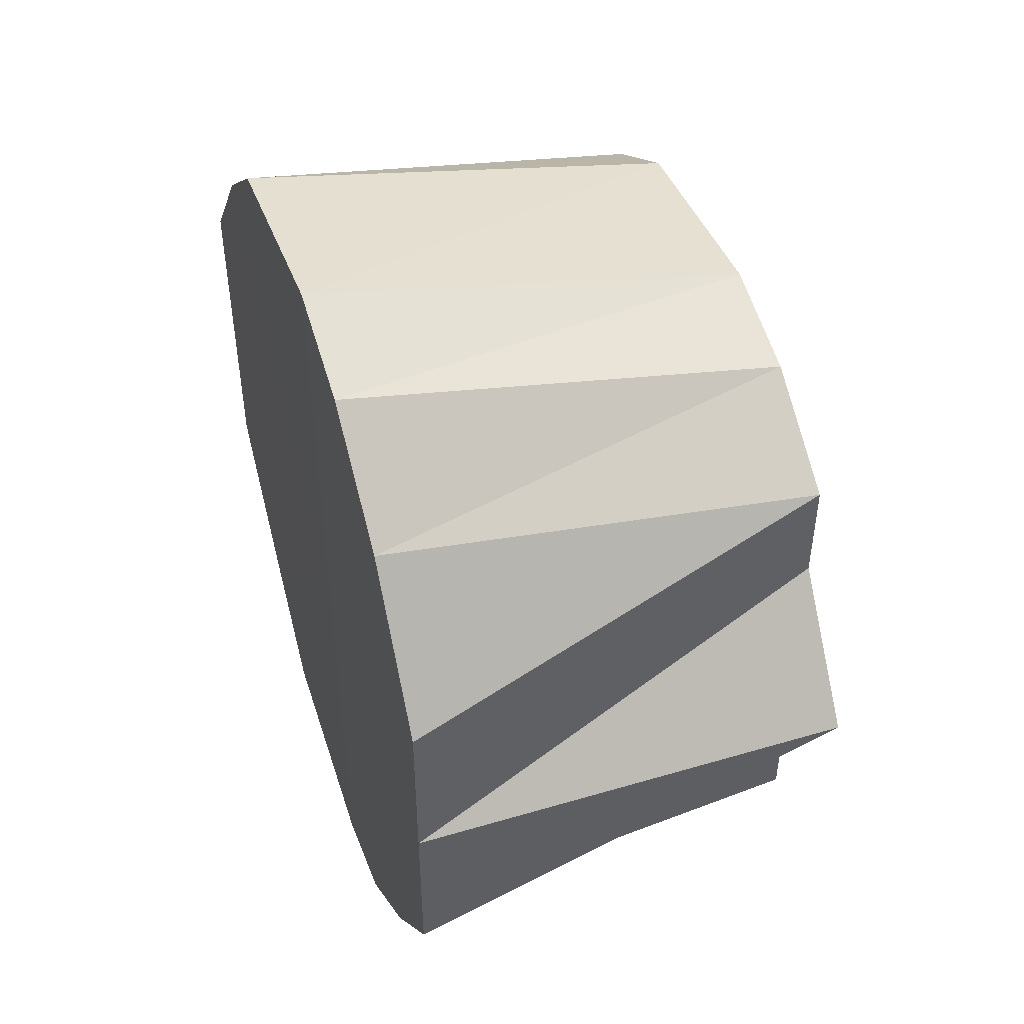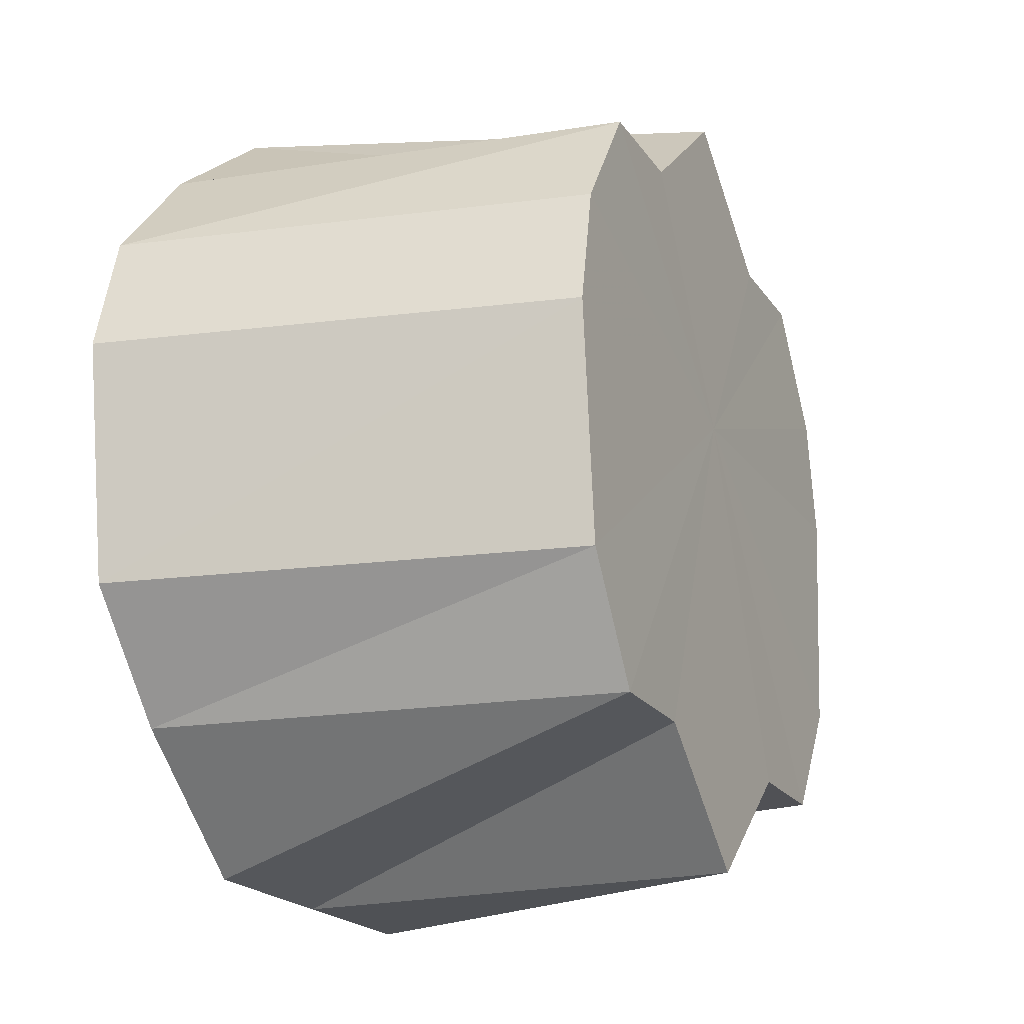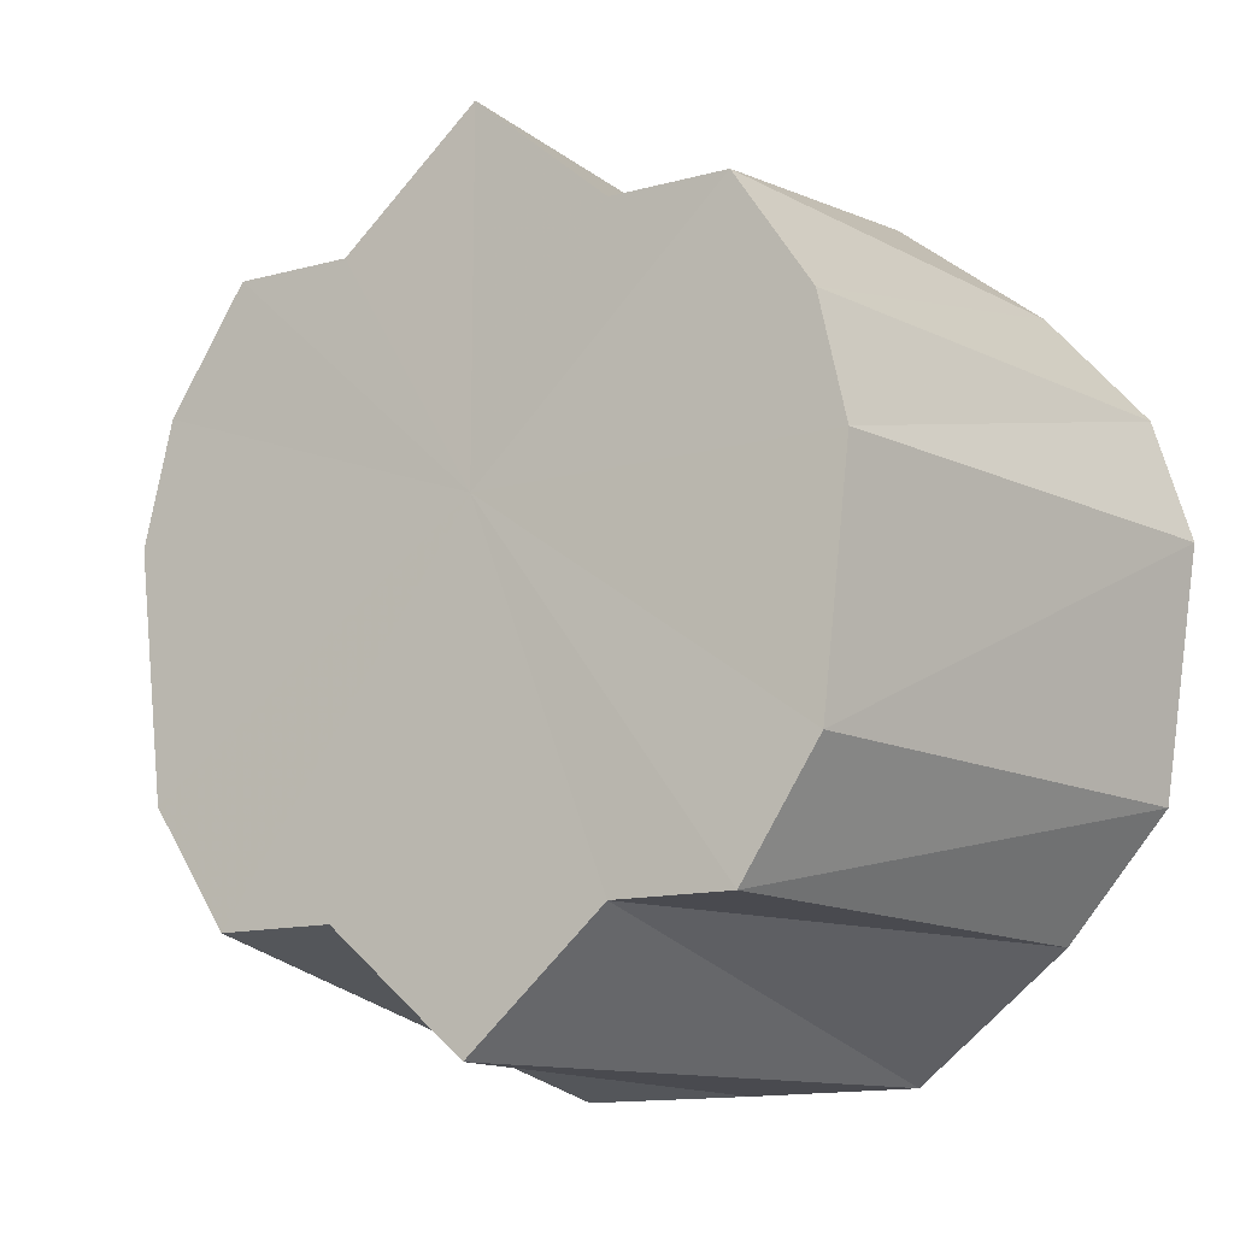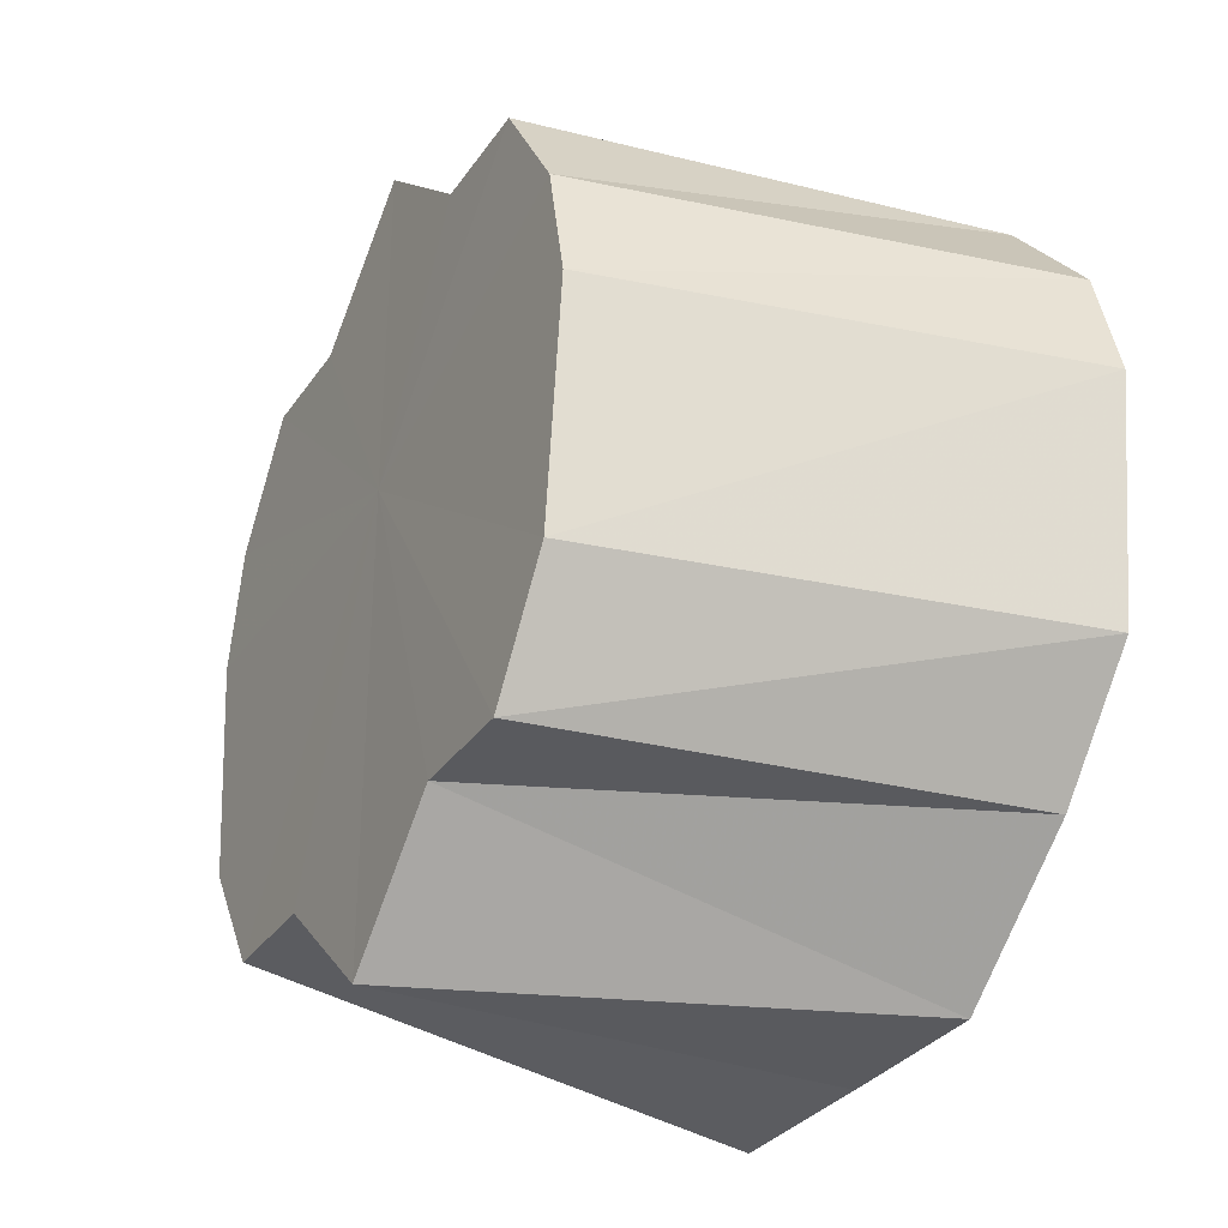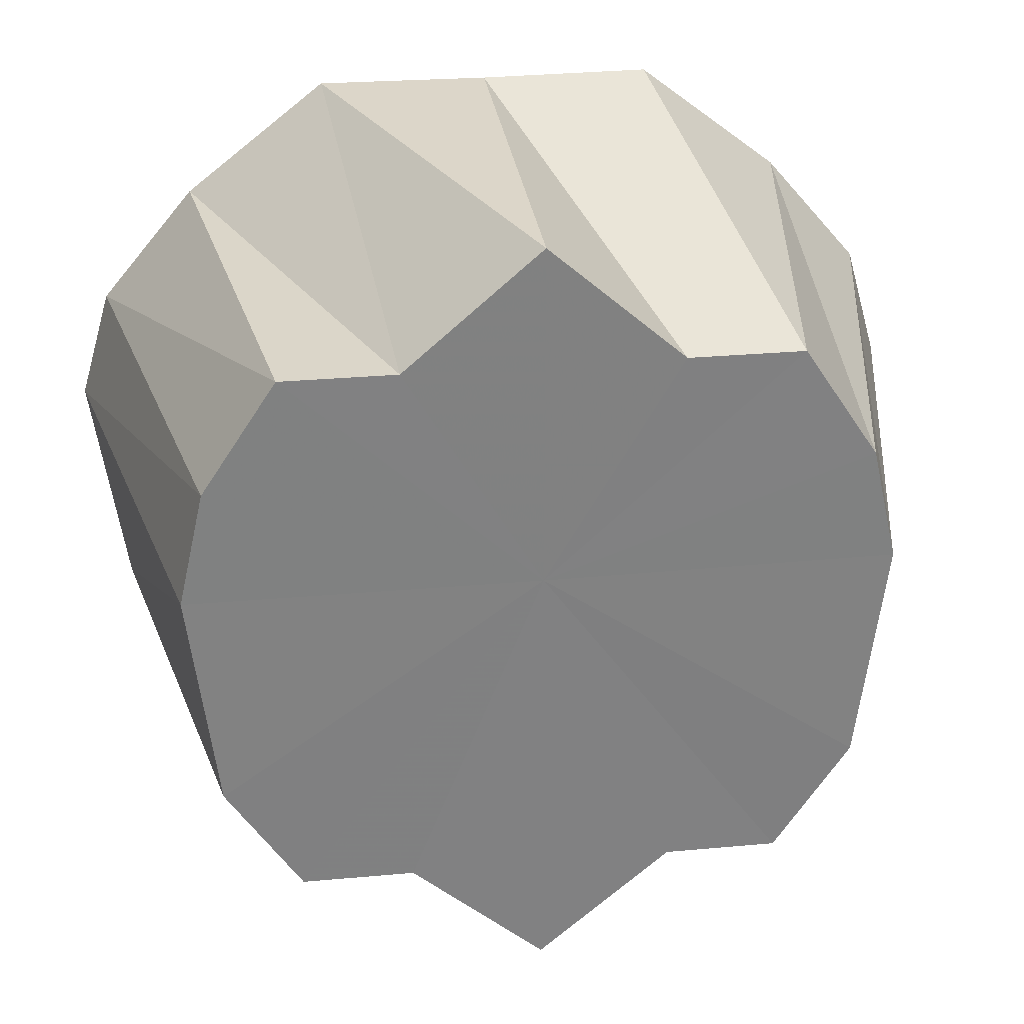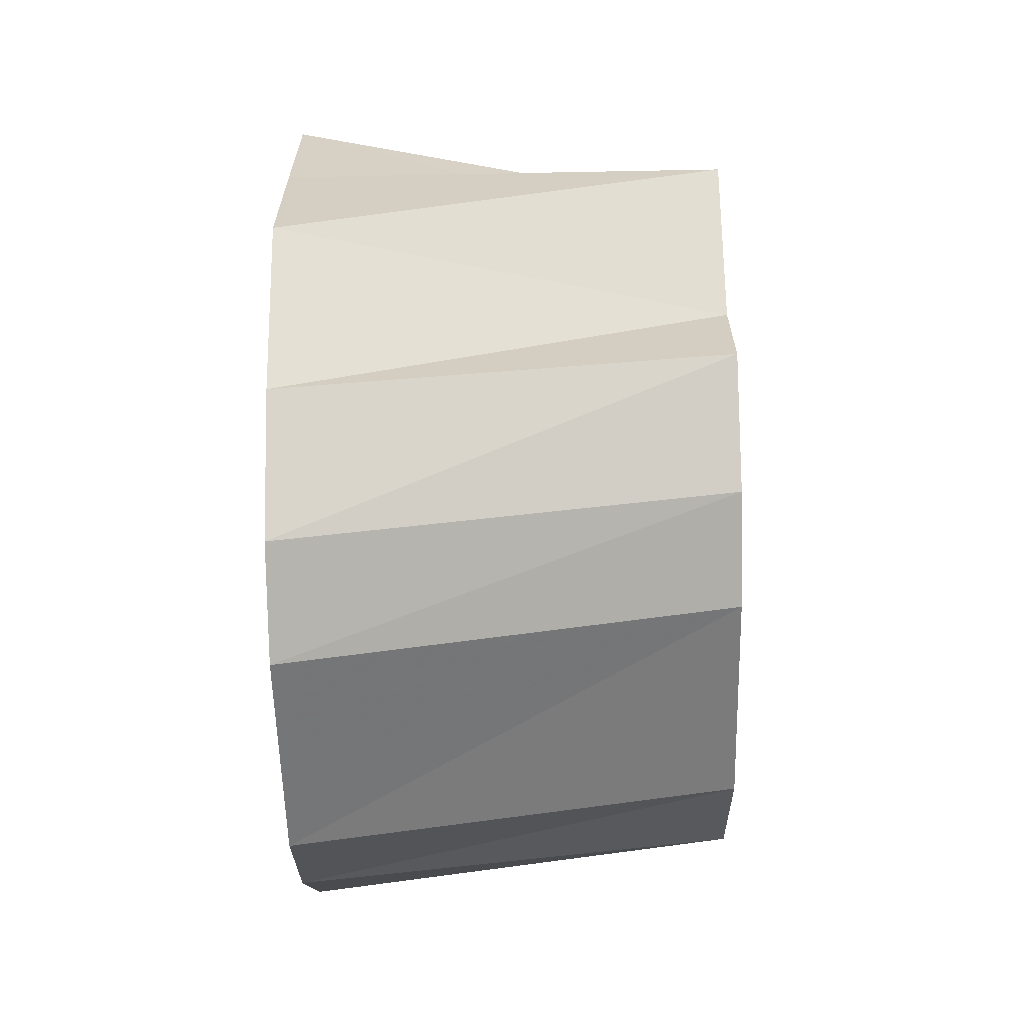
<metadata>
{"format":"obj","ext":"obj","renderer":"f3d","projection":"perspective","resolution":1024,"background":"white","views":[{"elev":47.6,"azim":161.7,"up":"+Z"},{"elev":-20.0,"azim":-155.2,"up":"+Y"},{"elev":-13.6,"azim":-58.4,"up":"+Y"},{"elev":-31.3,"azim":-28.3,"up":"+Y"},{"elev":30.0,"azim":-97.5,"up":"+Y"},{"elev":-64.4,"azim":-178.9,"up":"+Z"}]}
</metadata>
<code>
o 24291
v 2205 1867 14.41
v 2205 1867 14.41
v 2205 1867 14.4
v 2205 1867 14.4
v 2205 1867 14.4
v 2205 1867 14.41
v 2205 1867 14.37
v 2205 1867 14.41
v 2205 1867 14.4
v 2205 1867 14.41
v 2205 1867 14.4
v 2205 1867 14.39
v 2205 1867 14.39
v 2205 1867 14.38
v 2205 1867 14.39
v 2205 1867 14.37
v 2205 1867 14.37
v 2205 1867 14.36
v 2205 1867 14.36
v 2205 1867 14.36
v 2205 1867 14.35
v 2205 1867 14.34
v 2205 1867 14.34
v 2205 1867 14.34
v 2205 1867 14.4
v 2205 1867 14.39
v 2205 1867 14.36
v 2205 1867 14.37
v 2205 1867 14.38
v 2205 1867 14.37
v 2205 1867 14.34
v 2205 1867 14.35
v 2205 1867 14.33
v 2205 1867 14.34
v 2205 1867 14.34
v 2205 1867 14.34
v 2205 1867 14.34
v 2205 1867 14.33
v 2205 1867 14.34
v 2205 1867 14.35
v 2205 1867 14.36
v 2205 1867 14.36
v 2205 1867 14.36
v 2205 1867 14.37
v 2205 1867 14.37
v 2205 1867 14.39
v 2205 1867 14.38
v 2205 1867 14.39
v 2205 1867 14.39
v 2205 1867 14.39
v 2205 1867 14.4
v 2205 1867 14.38
v 2205 1867 14.35
v 2205 1867 14.34
v 2205 1867 14.36
v 2205 1867 14.4
v 2205 1867 14.39
v 2205 1867 14.4
v 2205 1867 14.37
v 2205 1867 14.37
v 2205 1867 14.38
v 2205 1867 14.34
v 2205 1867 14.35
v 2205 1867 14.36
v 2205 1867 14.34
v 2205 1867 14.34
v 2205 1867 14.34
v 2205 1867 14.35
v 2205 1867 14.34
v 2205 1867 14.37
v 2205 1867 14.37
v 2205 1867 14.36
v 2205 1867 14.4
v 2205 1867 14.39
v 2205 1867 14.38
v 2205 1867 14.41
v 2205 1867 14.4
v 2205 1867 14.41
v 2205 1867 14.37
v 2205 1867 14.41
v 2205 1867 14.4
v 2205 1867 14.41
v 2205 1867 14.39
v 2205 1867 14.4
v 2205 1867 14.37
v 2205 1867 14.39
v 2205 1867 14.36
v 2205 1867 14.37
v 2205 1867 14.34
v 2205 1867 14.36
v 2205 1867 14.34
v 2205 1867 14.34
v 2205 1867 14.33
v 2205 1867 14.34
f 1 2 3
f 2 4 5
f 6 5 3
f 3 5 7
f 8 1 9
f 10 3 9
f 9 3 7
f 11 8 12
f 13 11 14
f 15 14 16
f 17 13 16
f 16 14 7
f 18 17 19
f 20 19 21
f 22 18 21
f 21 19 7
f 23 22 24
f 25 26 7
f 27 28 7
f 29 30 7
f 31 32 7
f 33 23 34
f 35 24 34
f 34 24 7
f 36 33 37
f 38 34 37
f 37 34 7
f 39 36 40
f 41 39 42
f 43 42 44
f 45 41 44
f 44 42 7
f 46 45 47
f 4 46 48
f 49 47 48
f 48 47 7
f 50 51 7
f 52 50 7
f 53 54 7
f 55 53 7
f 56 57 58
f 59 60 61
f 62 63 64
f 65 66 63
f 67 68 69
f 70 71 72
f 73 74 75
f 76 77 74
f 78 79 80
f 80 79 81
f 82 79 78
f 81 79 83
f 84 79 82
f 83 79 85
f 86 79 84
f 85 79 87
f 88 79 86
f 87 79 89
f 90 79 88
f 89 79 91
f 92 79 90
f 91 79 93
f 94 79 92
f 93 79 94

</code>
